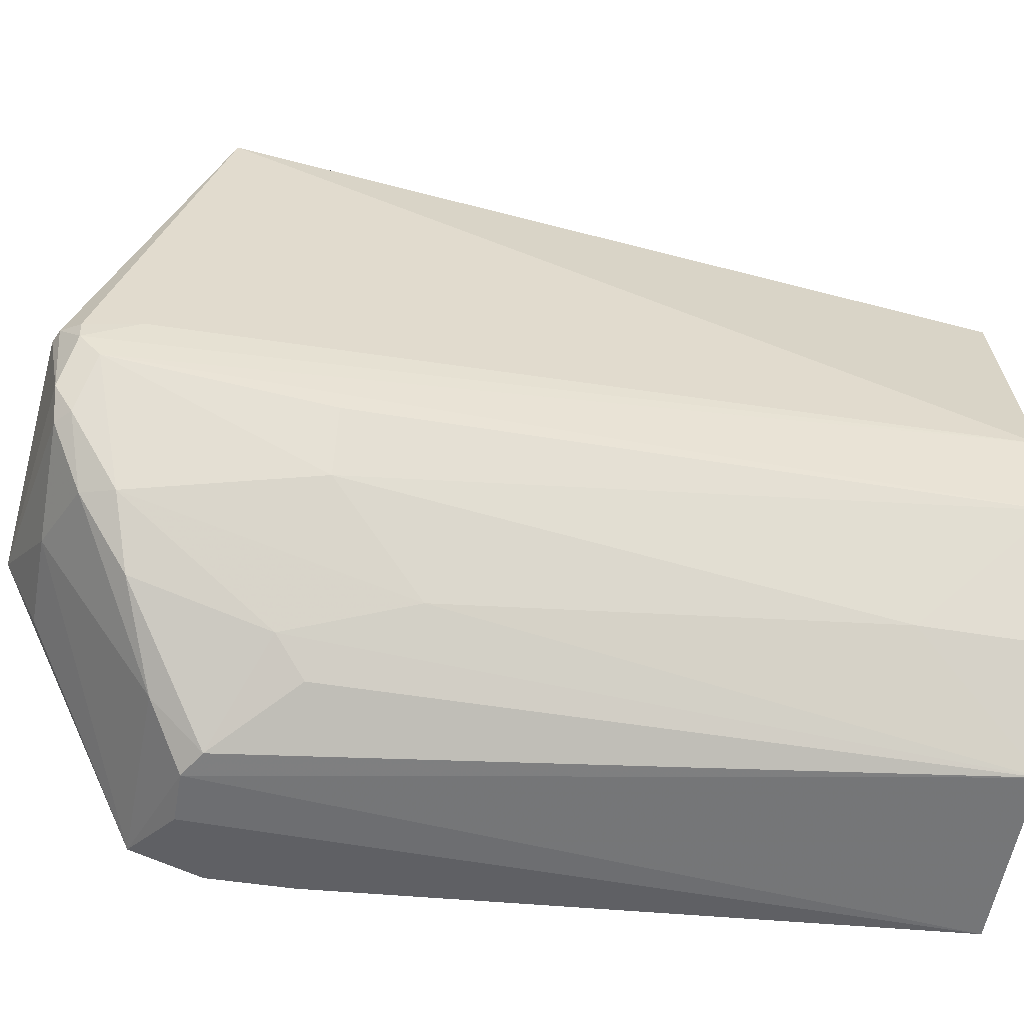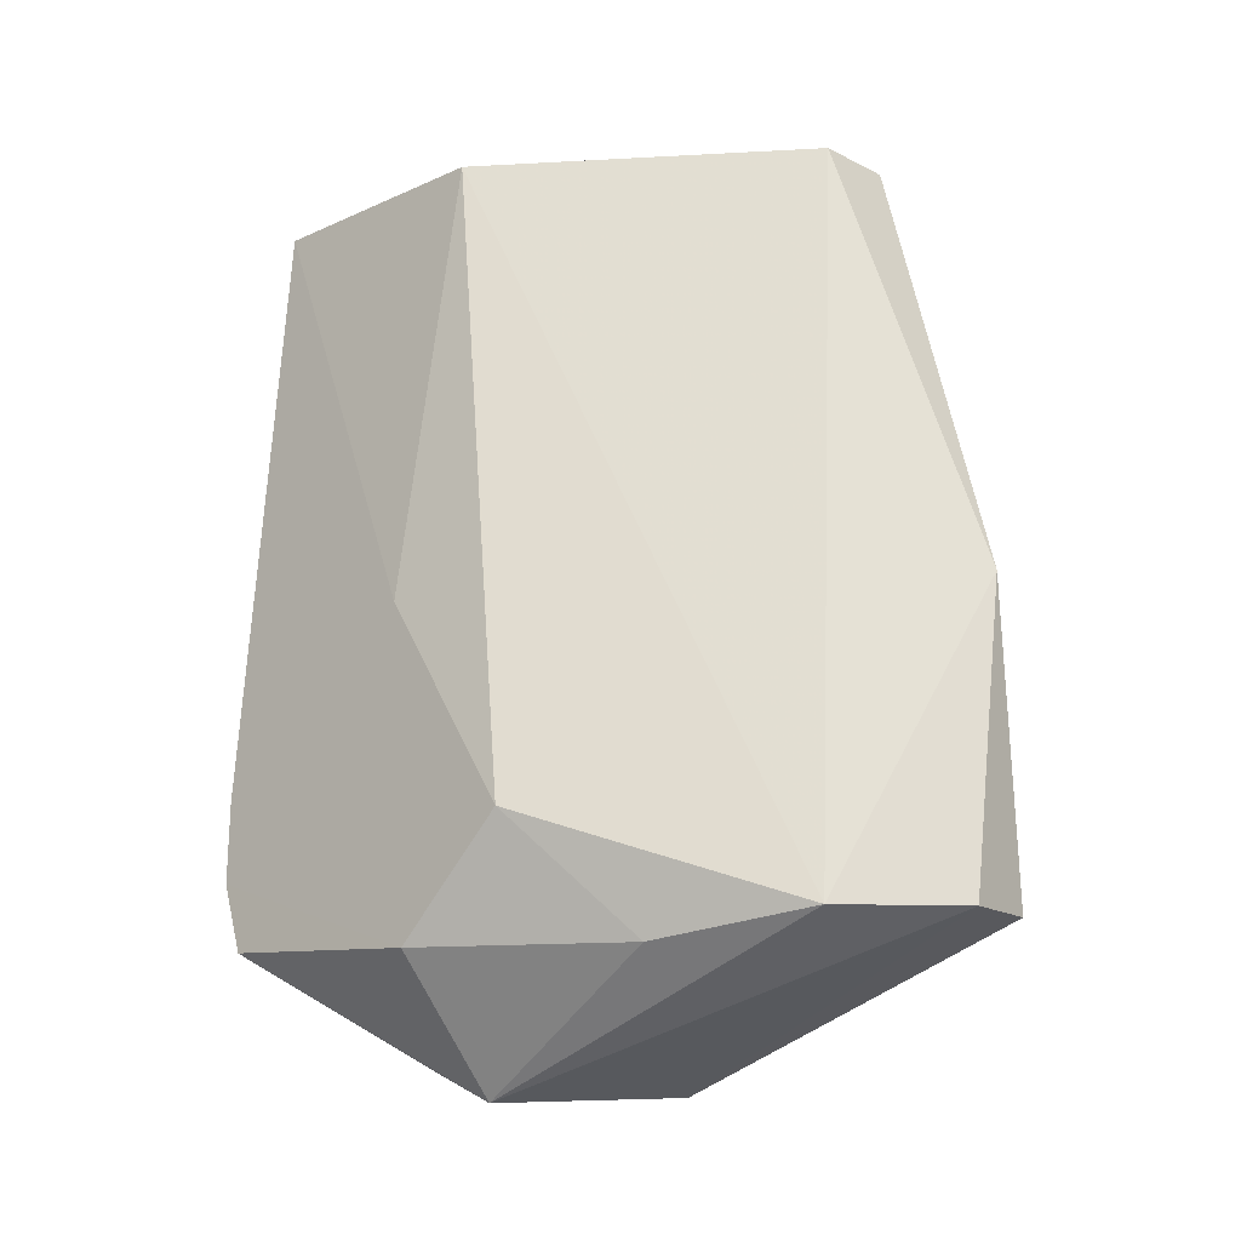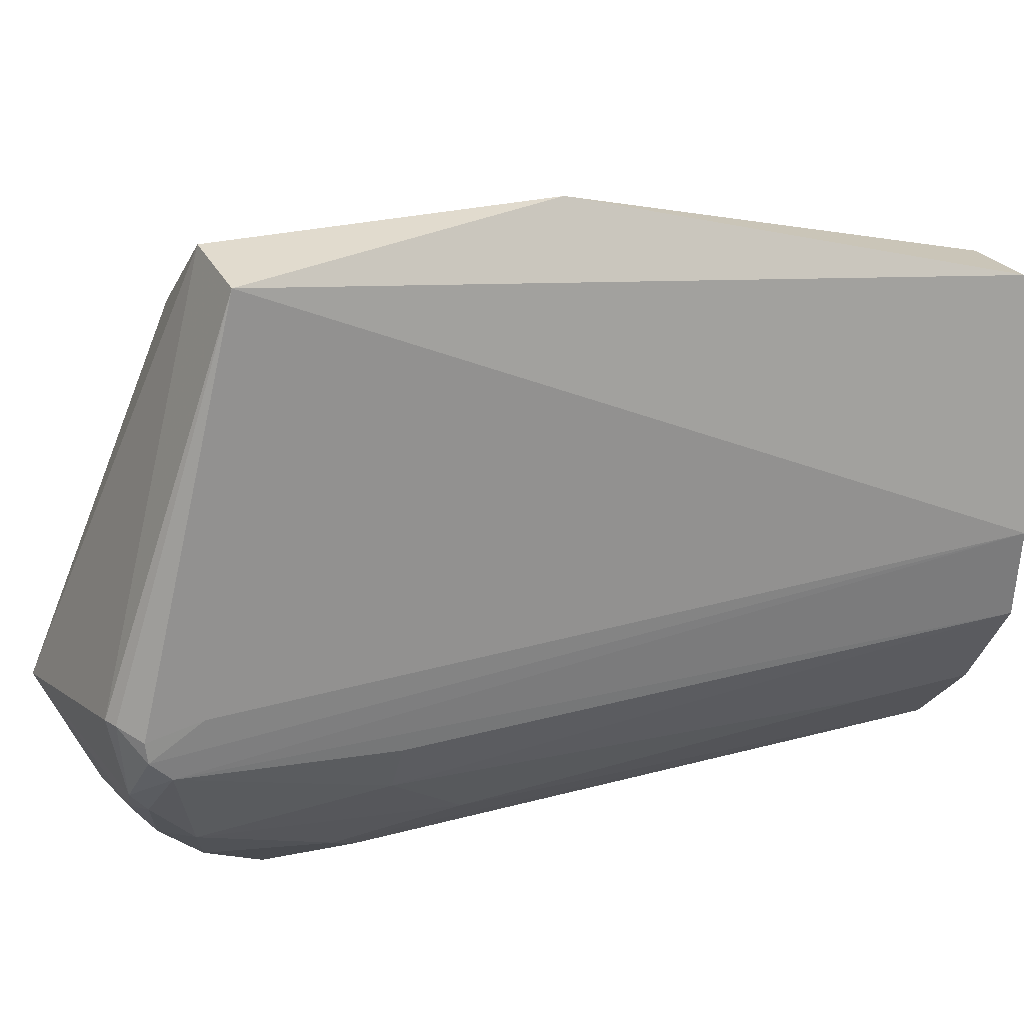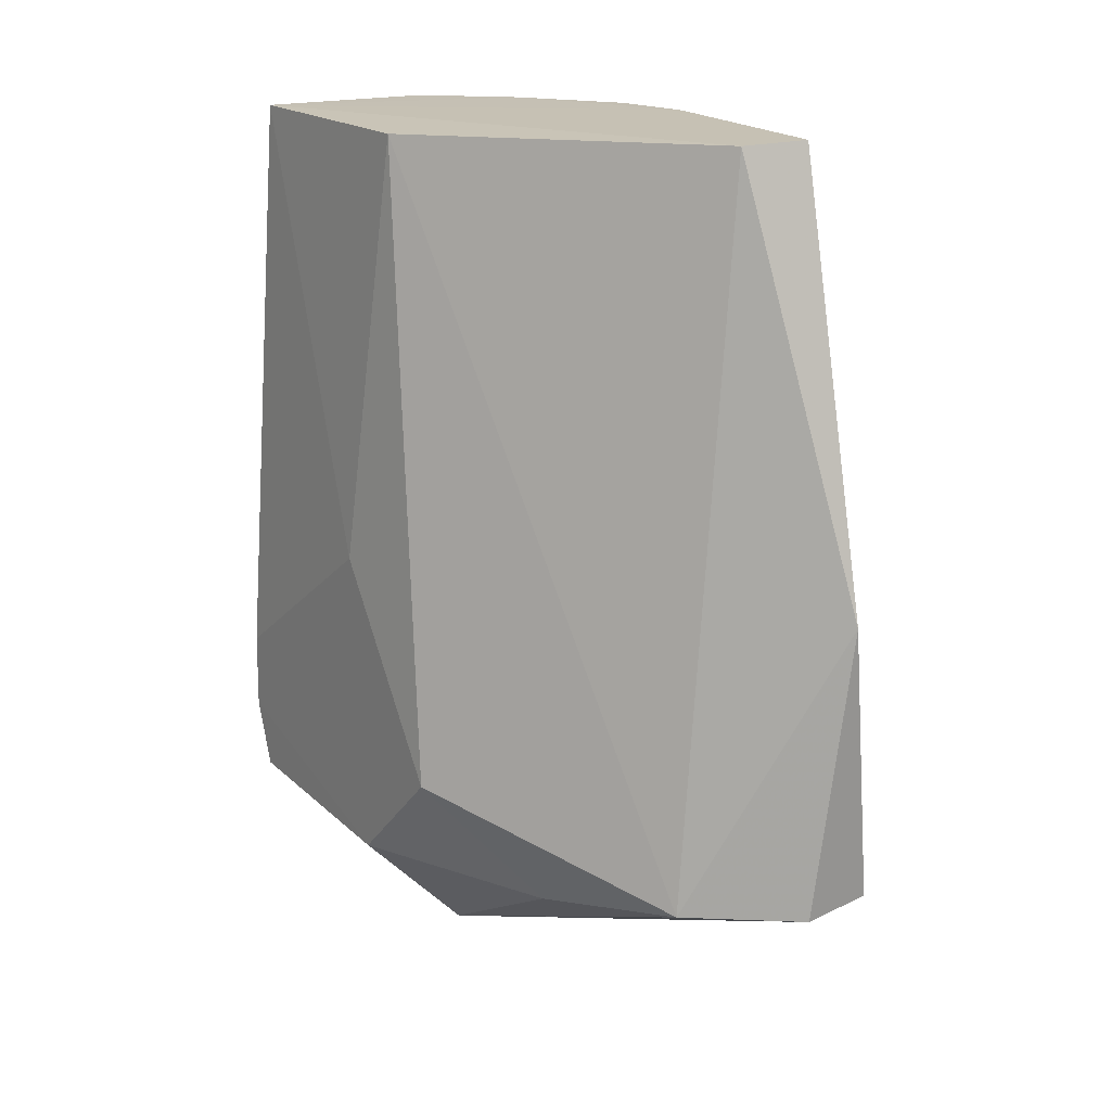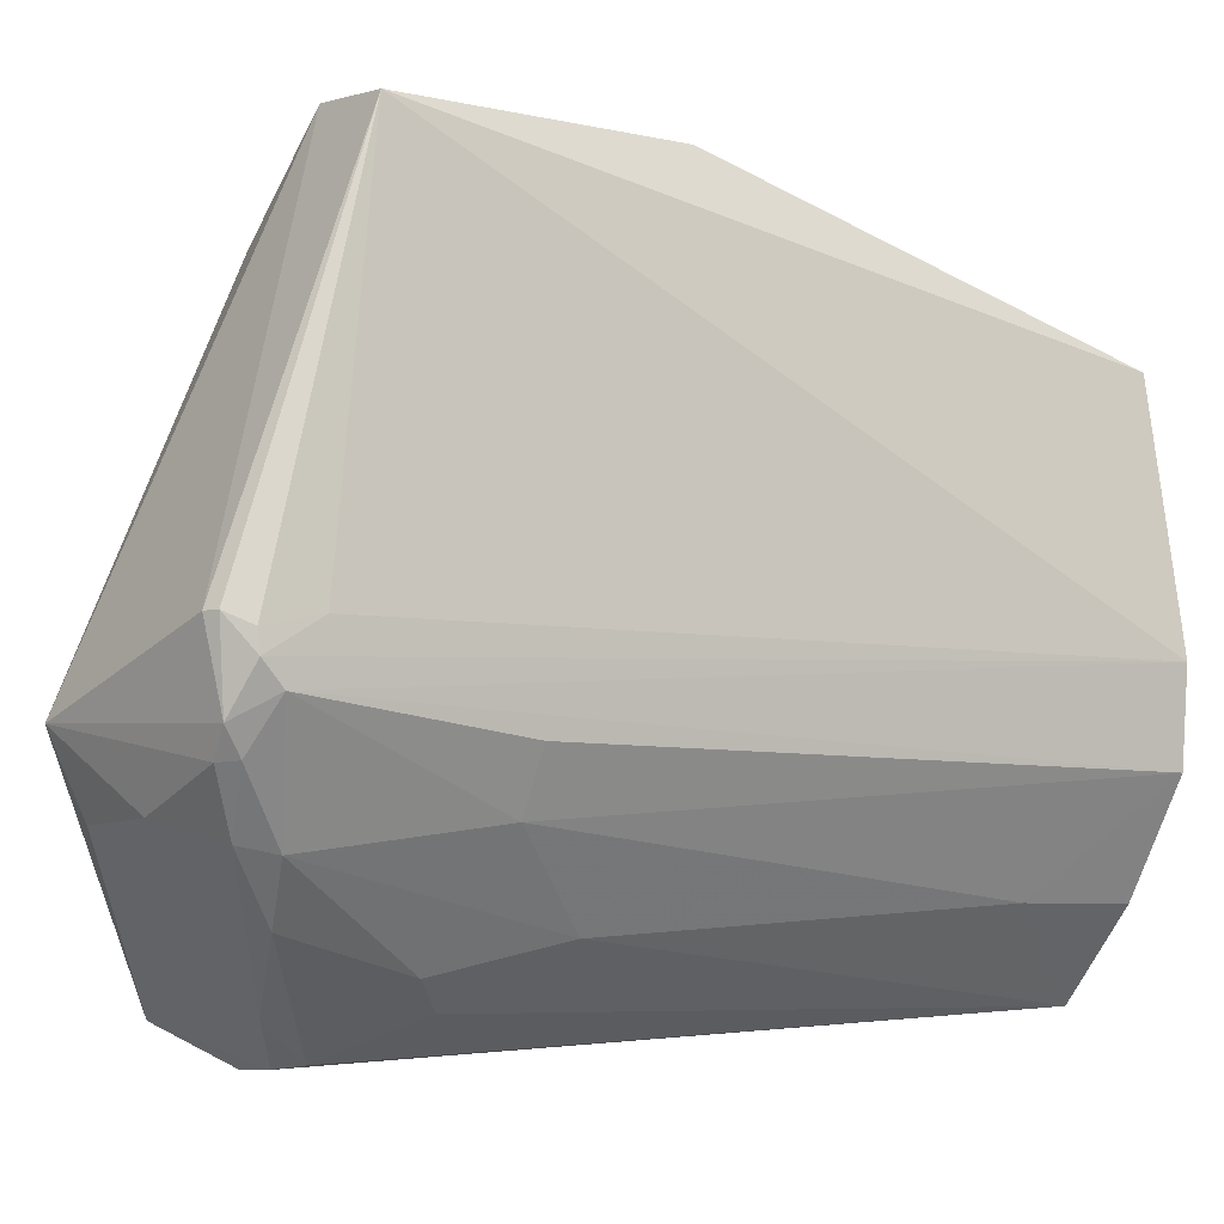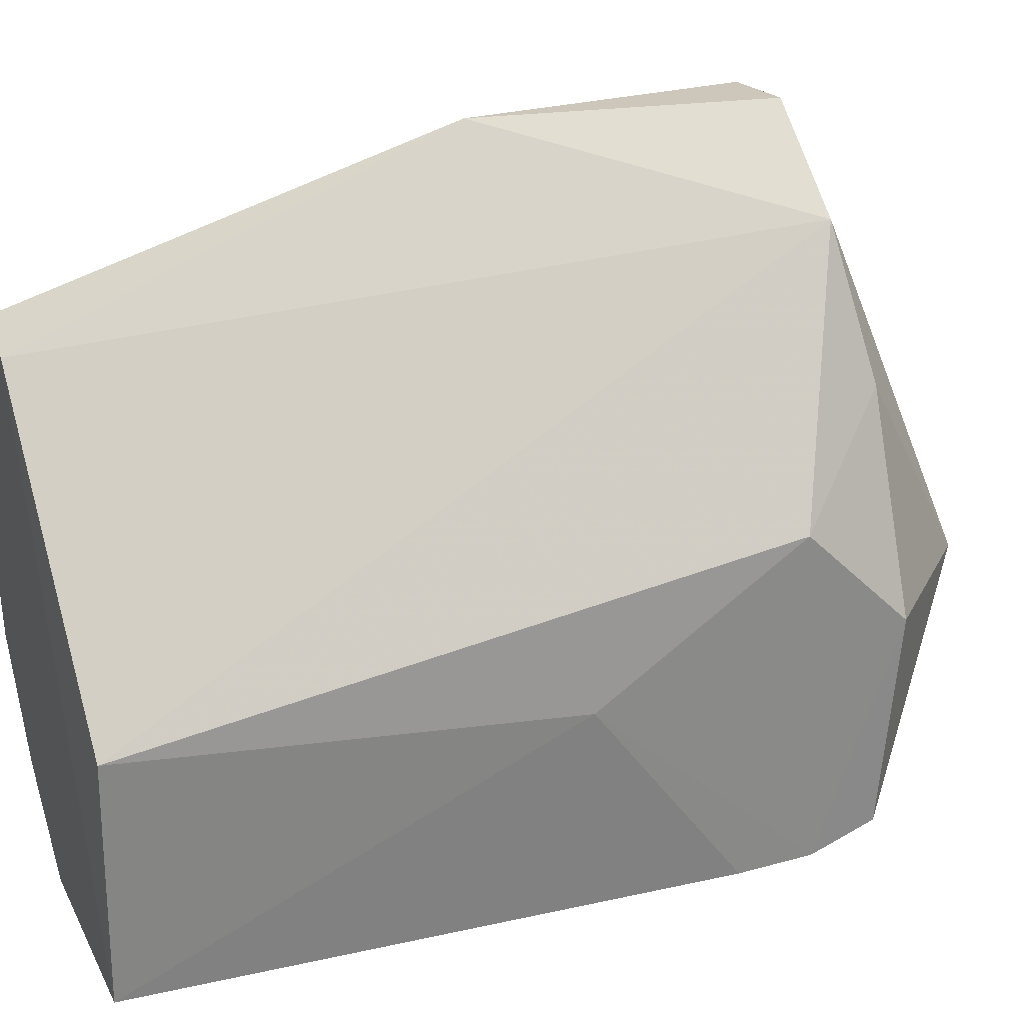
<metadata>
{"format":"obj","ext":"obj","renderer":"f3d","projection":"perspective","resolution":1024,"background":"white","views":[{"elev":-52.6,"azim":79.7,"up":"+Z"},{"elev":-17.3,"azim":-48.8,"up":"+Y"},{"elev":28.0,"azim":66.3,"up":"+Z"},{"elev":18.5,"azim":-35.5,"up":"+Y"},{"elev":-5.9,"azim":54.3,"up":"+Z"},{"elev":27.2,"azim":-114.0,"up":"+Z"}]}
</metadata>
<code>
v 0.05333 -0.02808 0.05012
v 0.05624 -0.04964 0.04898
v 0.05826 0.003723 0.01671
v 0.03558 0.003717 0.002077
v 0.03277 -0.04323 0.0264
v 0.05011 0.003753 0.04029
v 0.05569 0.00377 0.04067
v 0.04343 -0.04992 0.04331
v 0.0504 -0.05194 0.007606
v 0.03522 0.003505 0.01984
v 0.05874 0.003778 0.02315
v 0.05049 -0.0498 0.04951
v 0.0579 -0.05693 0.02042
v 0.03272 -0.04972 0.002812
v 0.04834 0.003698 0.003054
v 0.05567 -0.0408 0.01309
v 0.0556 -0.05876 0.02262
v 0.05799 -0.05332 0.02263
v 0.05783 -0.0555 0.01888
v 0.03279 -0.0281 0.01684
v 0.03273 -0.0511 0.01843
v 0.05373 0.003741 0.009157
v 0.04177 -0.04711 0.0004751
v 0.05167 -0.03441 0.007263
v 0.05653 -0.05836 0.02264
v 0.04123 -0.05995 0.01805
v 0.05471 -0.05757 0.0156
v 0.0578 -0.05703 0.02184
v 0.05781 -0.04082 0.01705
v 0.05364 -0.05323 0.01132
v 0.03276 -0.03925 0.001283
v 0.03911 -0.05154 0.03287
v 0.03271 -0.04487 0.001247
v 0.05369 -0.004749 0.009187
v 0.04747 -0.05748 0.01321
v 0.04775 -0.04074 0.003389
v 0.05616 -0.05786 0.01737
v 0.05266 -0.05544 0.0118
v 0.03827 -0.0471 0.0003558
v 0.04496 -0.04957 0.00336
v 0.04118 -0.05752 0.01299
v 0.04353 -0.04598 0.0007377
v 0.04958 -0.04285 0.005251
v 0.05569 -0.05661 0.01568
f 7 1 2
f 7 6 1
f 7 4 6
f 8 1 6
f 10 6 4
f 10 8 6
f 10 5 8
f 11 7 2
f 11 4 7
f 12 2 1
f 12 1 8
f 17 2 12
f 18 13 11
f 18 11 2
f 19 3 11
f 19 11 13
f 20 10 4
f 20 5 10
f 22 11 3
f 22 15 4
f 22 4 11
f 23 4 15
f 25 2 17
f 26 17 12
f 26 12 8
f 26 21 14
f 28 18 2
f 28 13 18
f 28 25 13
f 28 2 25
f 29 19 16
f 29 16 3
f 29 3 19
f 30 16 19
f 30 24 16
f 31 20 4
f 32 8 5
f 32 5 21
f 32 26 8
f 32 21 26
f 33 14 21
f 33 20 31
f 33 21 5
f 33 5 20
f 34 22 3
f 34 3 16
f 34 16 24
f 34 24 15
f 34 15 22
f 35 27 26
f 37 25 17
f 37 17 26
f 37 26 27
f 37 13 25
f 37 19 13
f 38 9 30
f 38 27 35
f 39 31 4
f 39 4 23
f 39 33 31
f 39 23 14
f 39 14 33
f 40 35 14
f 40 14 23
f 40 38 35
f 40 9 38
f 41 35 26
f 41 26 14
f 41 14 35
f 42 23 15
f 42 15 36
f 42 40 23
f 42 9 40
f 43 36 15
f 43 15 24
f 43 24 30
f 43 30 9
f 43 42 36
f 43 9 42
f 44 30 19
f 44 19 37
f 44 38 30
f 44 37 27
f 44 27 38

</code>
